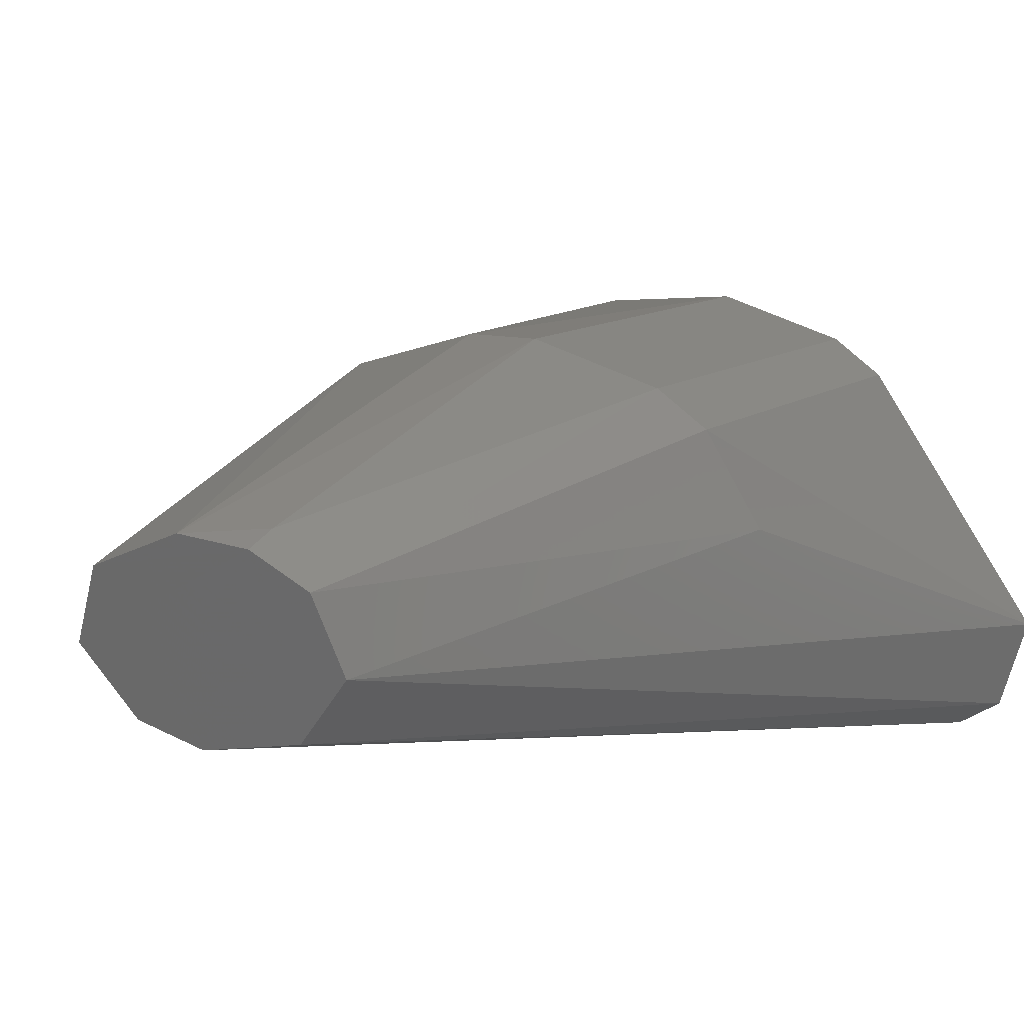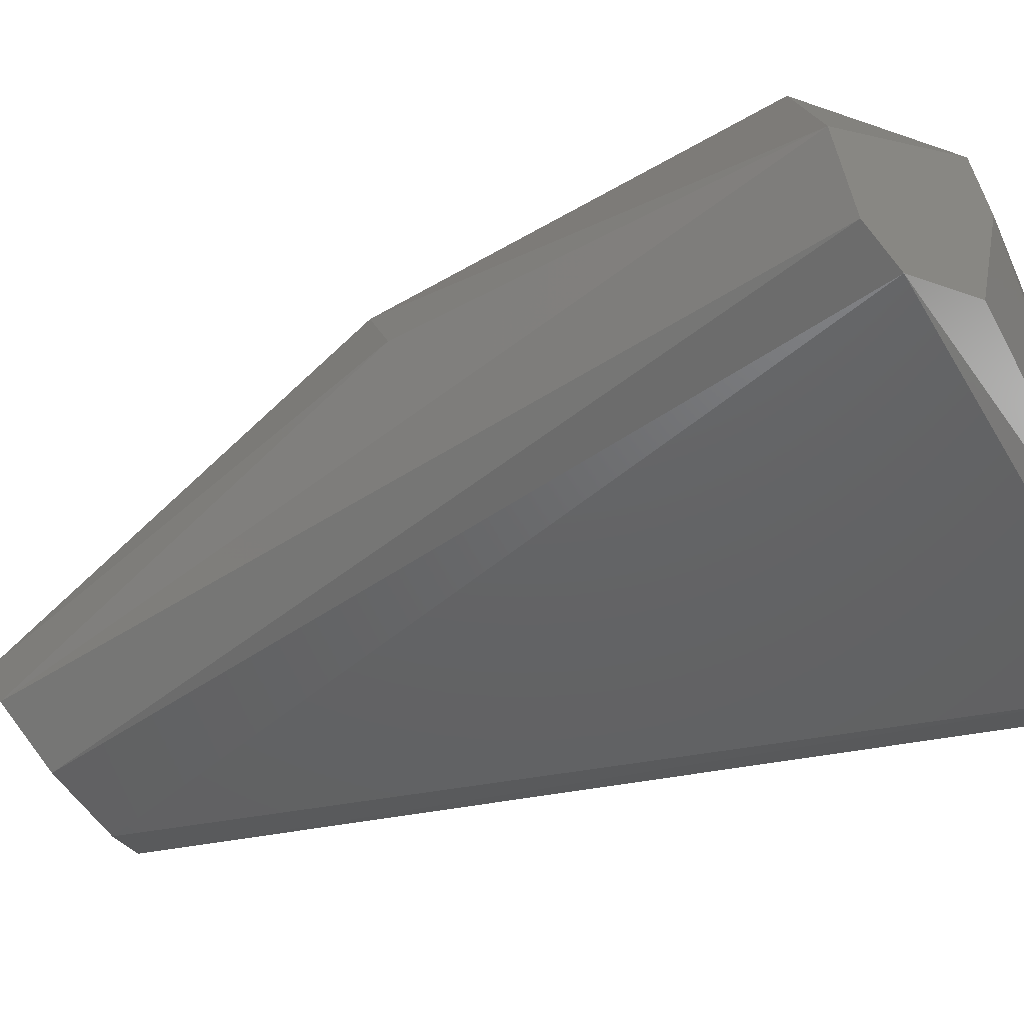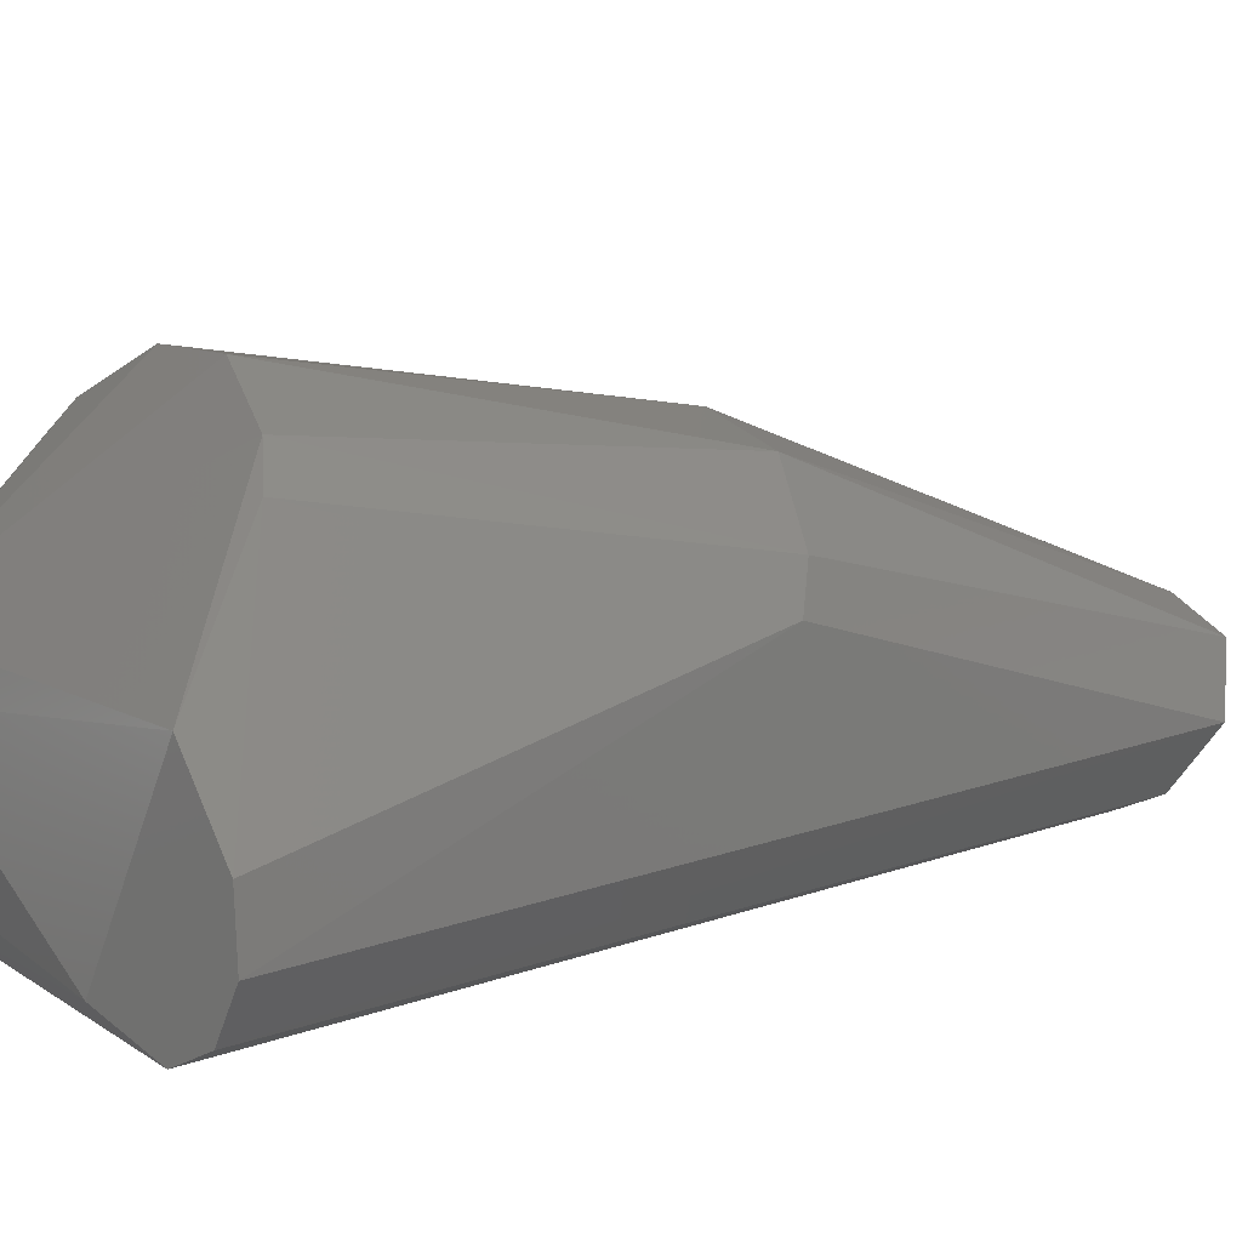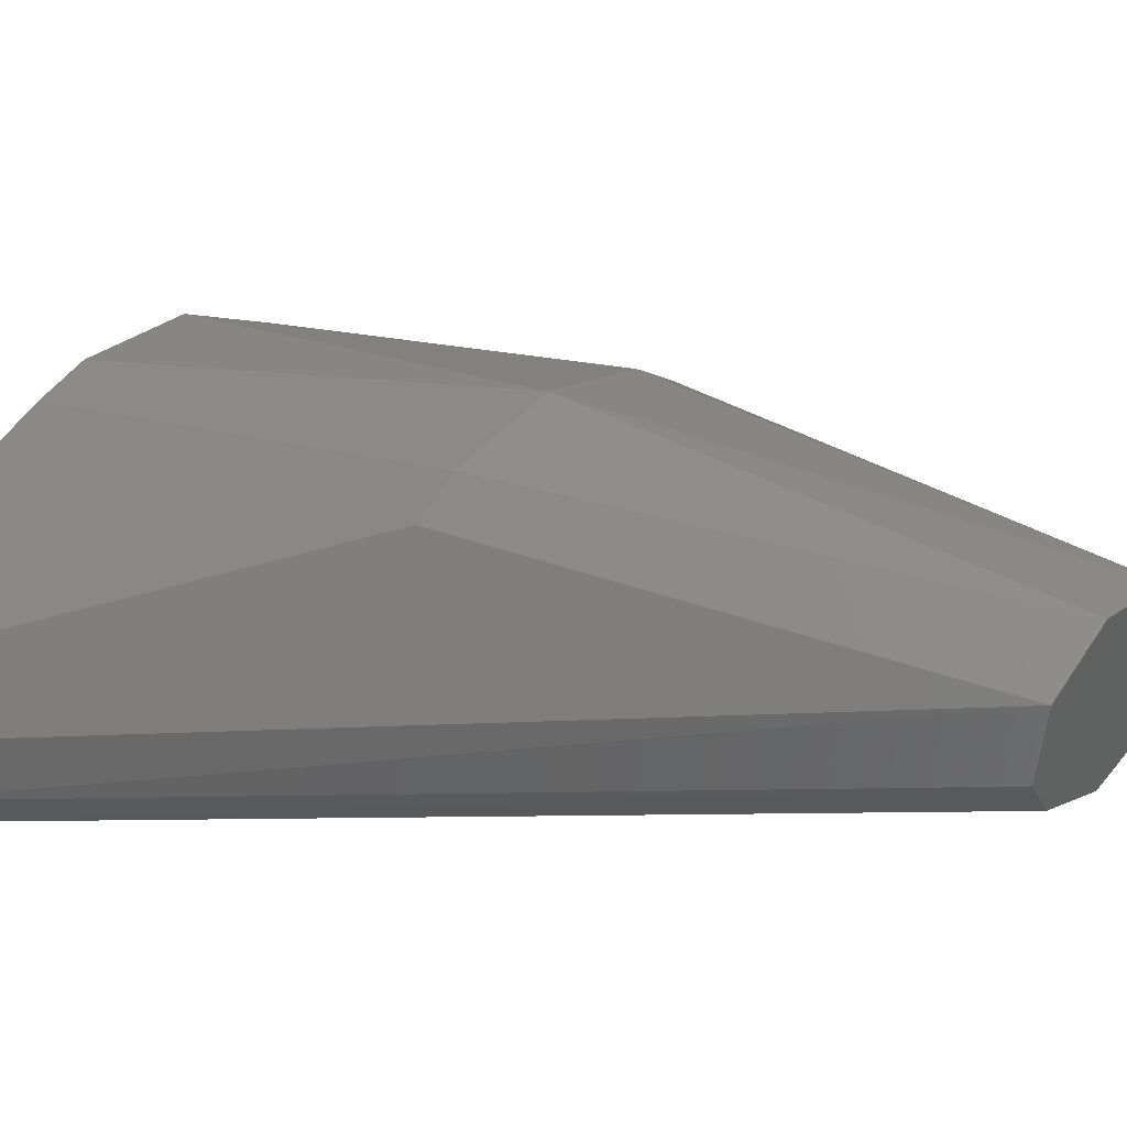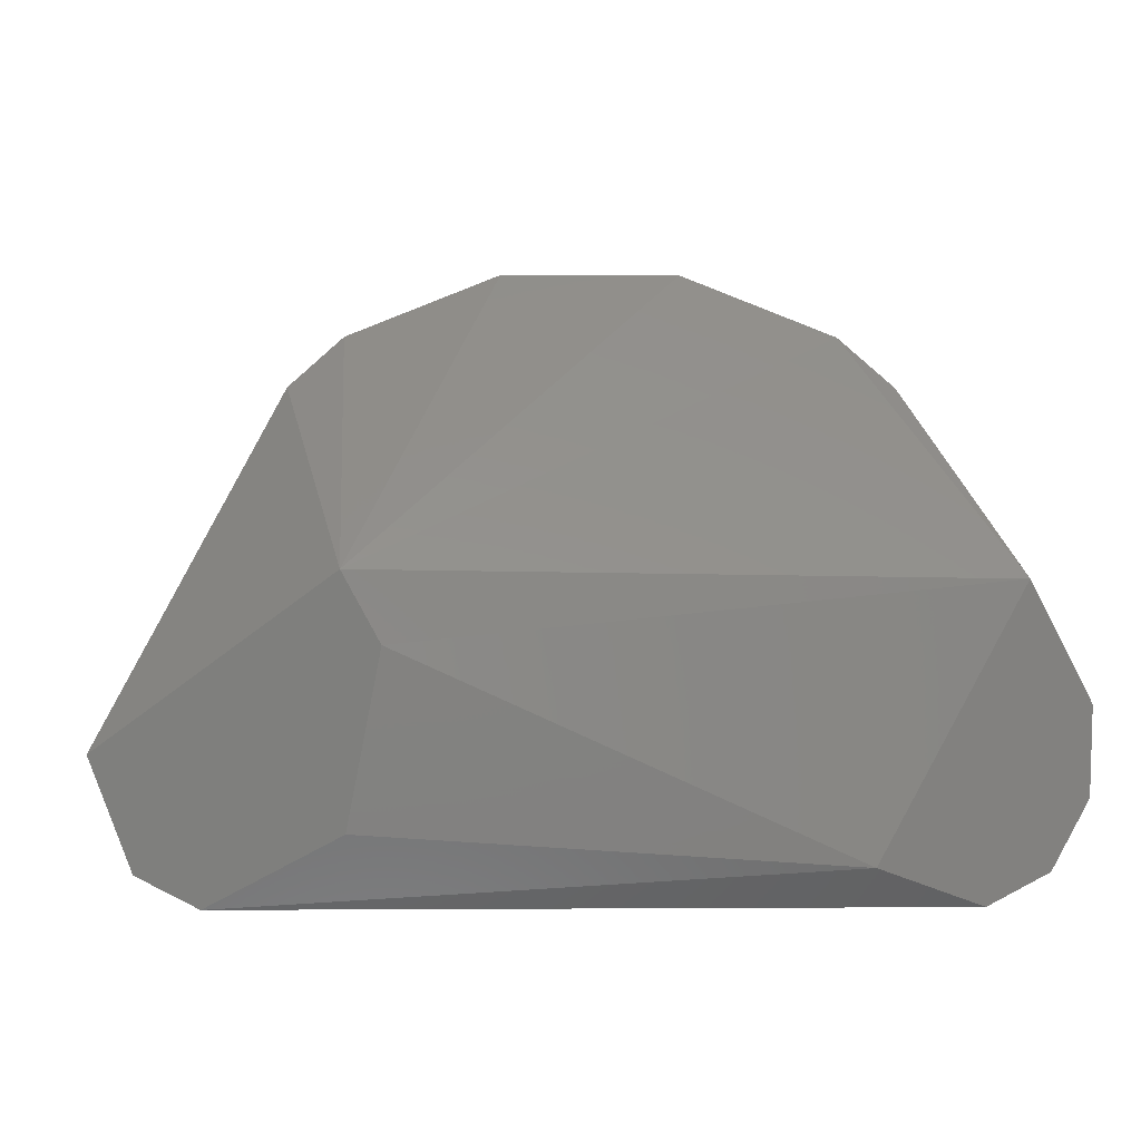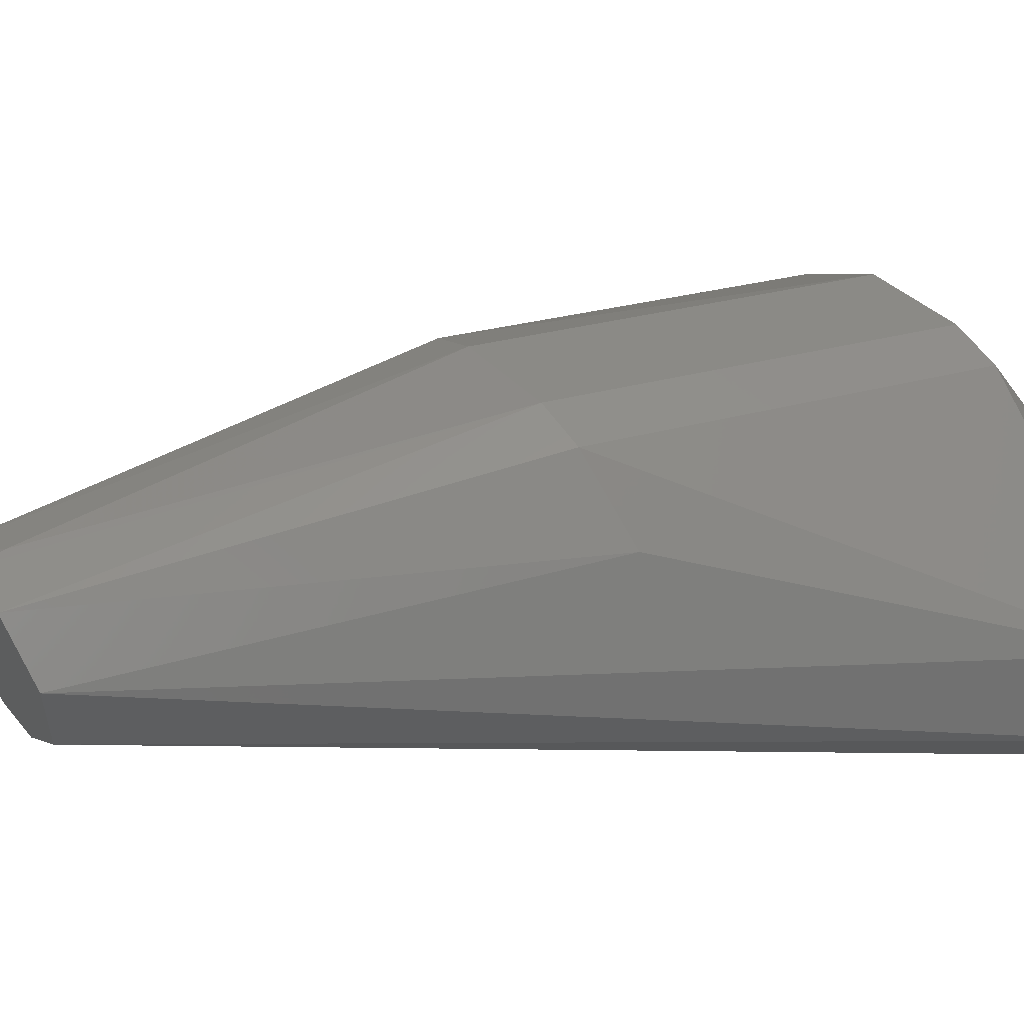
<metadata>
{"format":"stl","ext":"stl","renderer":"f3d","projection":"perspective","resolution":1024,"background":"white","views":[{"elev":0.4,"azim":-151.4,"up":"+Z"},{"elev":-46.0,"azim":-61.5,"up":"+Z"},{"elev":8.4,"azim":60.8,"up":"+Z"},{"elev":0.3,"azim":120.6,"up":"+Z"},{"elev":1.2,"azim":-1.8,"up":"+Z"},{"elev":5.0,"azim":-113.7,"up":"+Z"}]}
</metadata>
<code>
# stl→obj: 36 verts, 68 faces
v -0.005504 0.7867 -0.4883
v -0.000437 0.7871 -0.4873
v 0.006728 0.7861 -0.4894
v 0.009696 0.7837 -0.4945
v 0.006728 0.7814 -0.4996
v 0.002185 0.7805 -0.5015
v -0.005504 0.7808 -0.5008
v -0.01022 0.7829 -0.4964
v -0.009213 0.7854 -0.4909
v -0.02879 0.7062 -0.4957
v -0.01799 0.7124 -0.4751
v -0.01799 0.7465 -0.4803
v 0.02123 0.7047 -0.5042
v -0.02235 0.7047 -0.5042
v 0.009696 0.749 -0.475
v 0.01711 0.7465 -0.4803
v -0.01451 0.7013 -0.4853
v -0.01224 0.7009 -0.4894
v 0.0236 0.7045 -0.4859
v 0.01389 0.7138 -0.4721
v 0.004808 0.7155 -0.4683
v -0.005683 0.7155 -0.4683
v -0.02619 0.7058 -0.5024
v 0.01711 0.7124 -0.4751
v 0.02742 0.706 -0.493
v 0.01914 0.7449 -0.4838
v 0.02506 0.7058 -0.5024
v -0.01424 0.702 -0.4998
v 0.02733 0.7063 -0.4983
v -0.0207 0.7431 -0.4875
v 0.01484 0.7027 -0.5018
v -0.005504 0.784 -0.487
v -0.005683 0.7497 -0.4736
v -0.01477 0.7479 -0.4773
v -0.01477 0.7138 -0.4721
v -0.000437 0.7499 -0.4731
f 1 2 3
f 1 3 4
f 1 4 5
f 1 5 6
f 1 6 7
f 1 7 8
f 1 8 9
f 10 11 12
f 13 14 6
f 3 15 16
f 3 2 15
f 17 11 10
f 17 18 19
f 17 19 20
f 17 20 21
f 17 21 22
f 7 6 14
f 23 10 8
f 23 8 7
f 23 7 14
f 24 19 25
f 24 25 26
f 24 26 16
f 5 27 13
f 5 13 6
f 28 18 17
f 28 17 10
f 28 10 23
f 28 23 14
f 27 5 4
f 27 4 29
f 30 8 10
f 30 10 12
f 30 12 9
f 30 9 8
f 31 18 28
f 31 28 14
f 31 14 13
f 31 13 27
f 31 27 29
f 31 29 25
f 31 25 19
f 31 19 18
f 26 25 29
f 26 29 4
f 4 3 16
f 4 16 26
f 32 33 2
f 34 33 32
f 34 9 12
f 35 22 33
f 35 33 34
f 35 34 12
f 35 12 11
f 35 11 17
f 35 17 22
f 20 24 16
f 20 16 15
f 20 15 21
f 20 19 24
f 36 33 22
f 36 22 21
f 36 21 15
f 36 15 2
f 36 2 33
f 1 9 34
f 1 34 32
f 1 32 2

</code>
